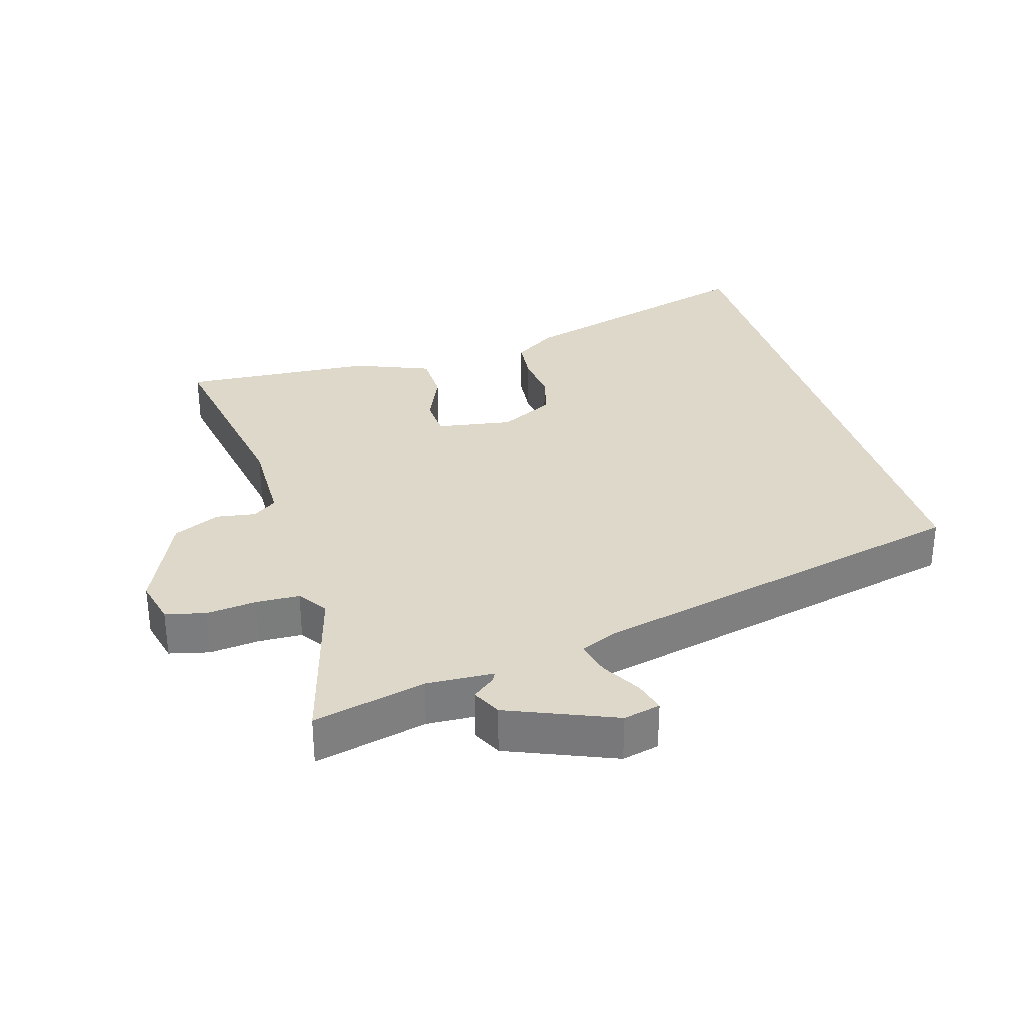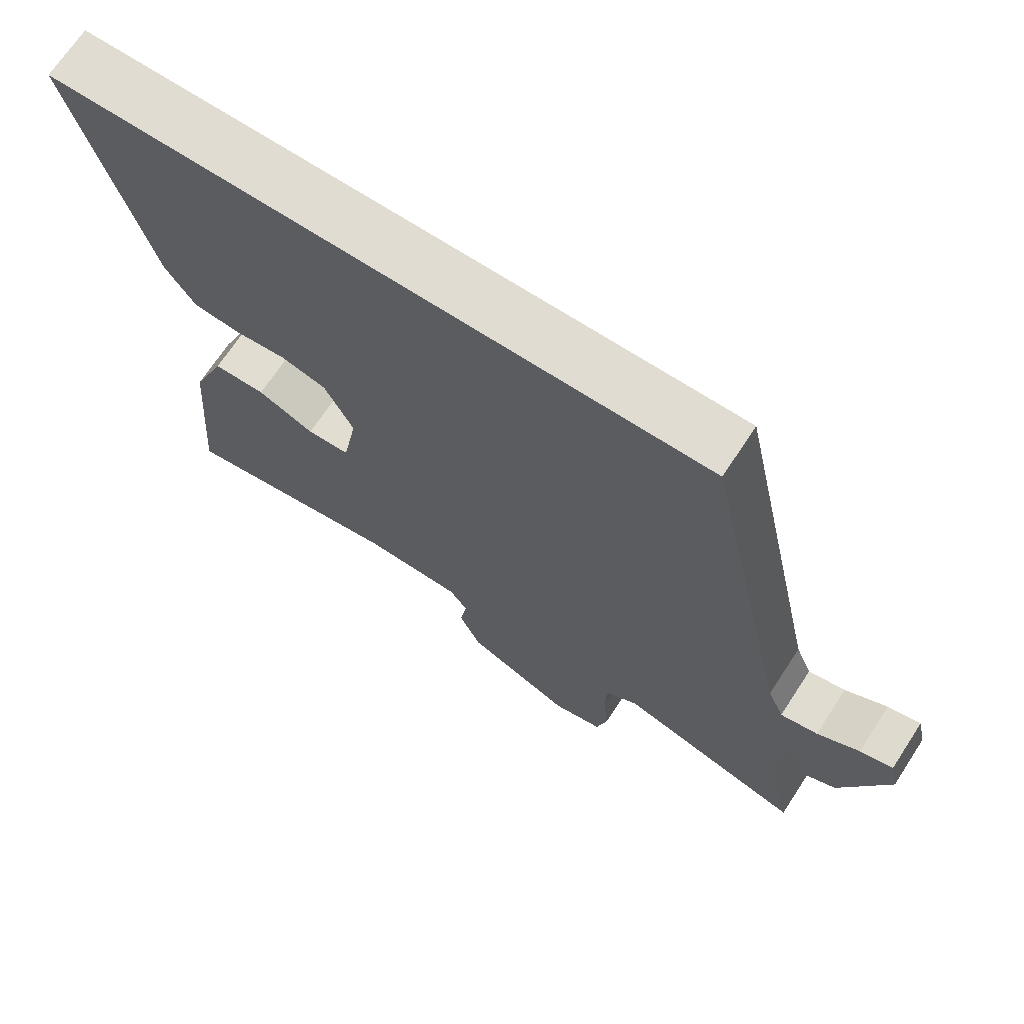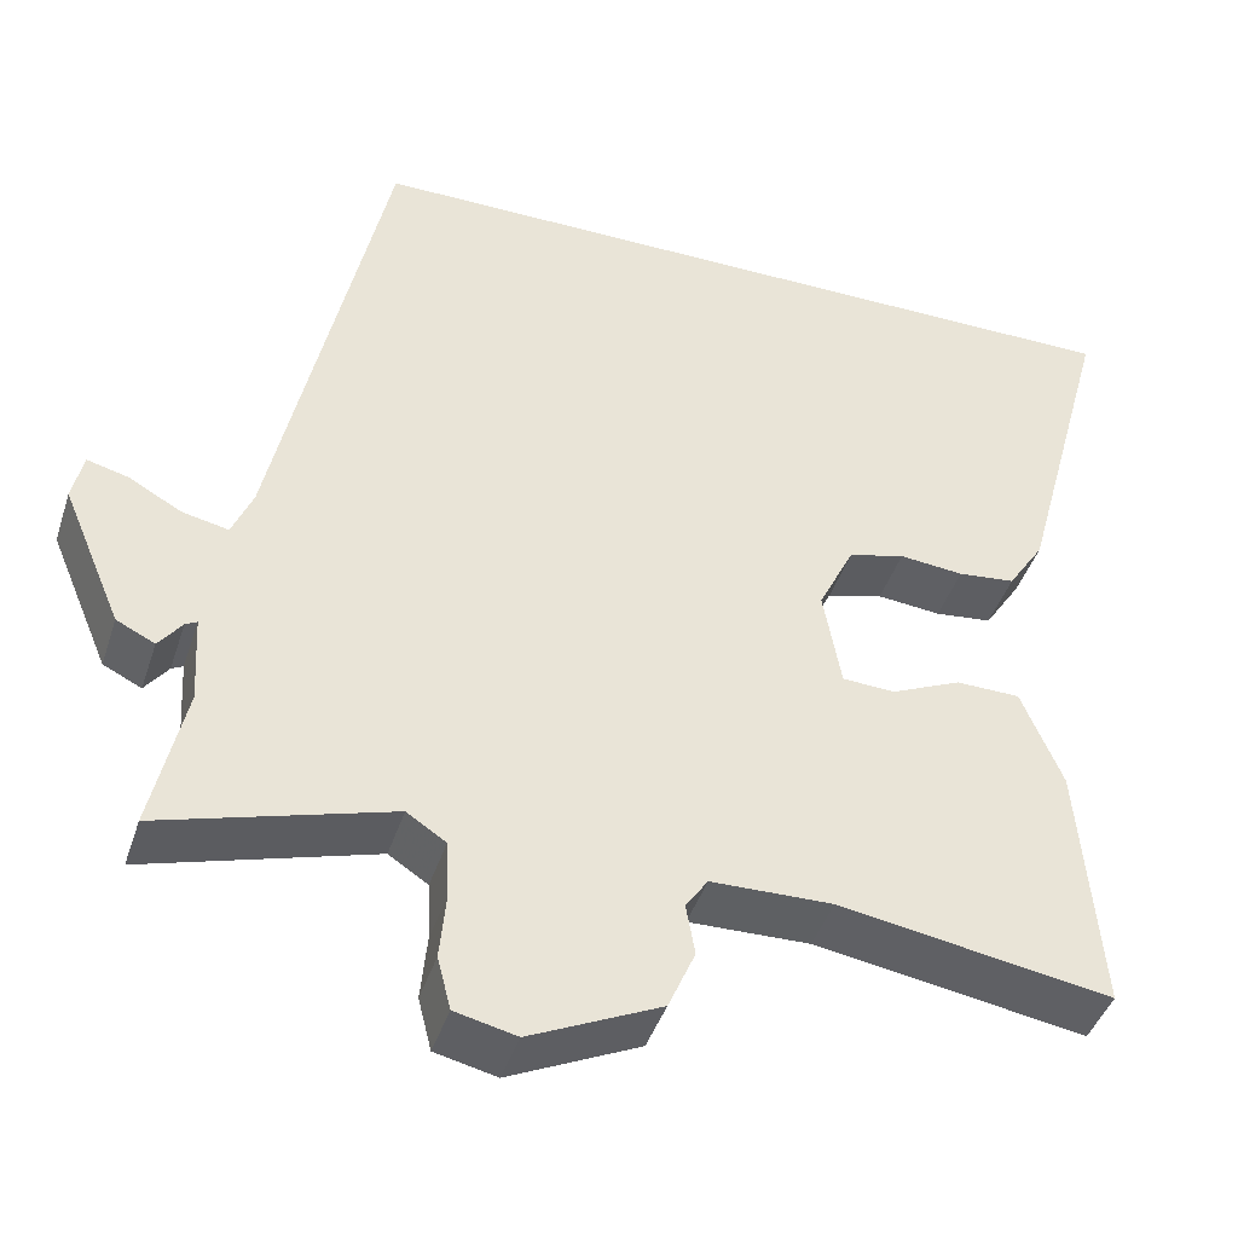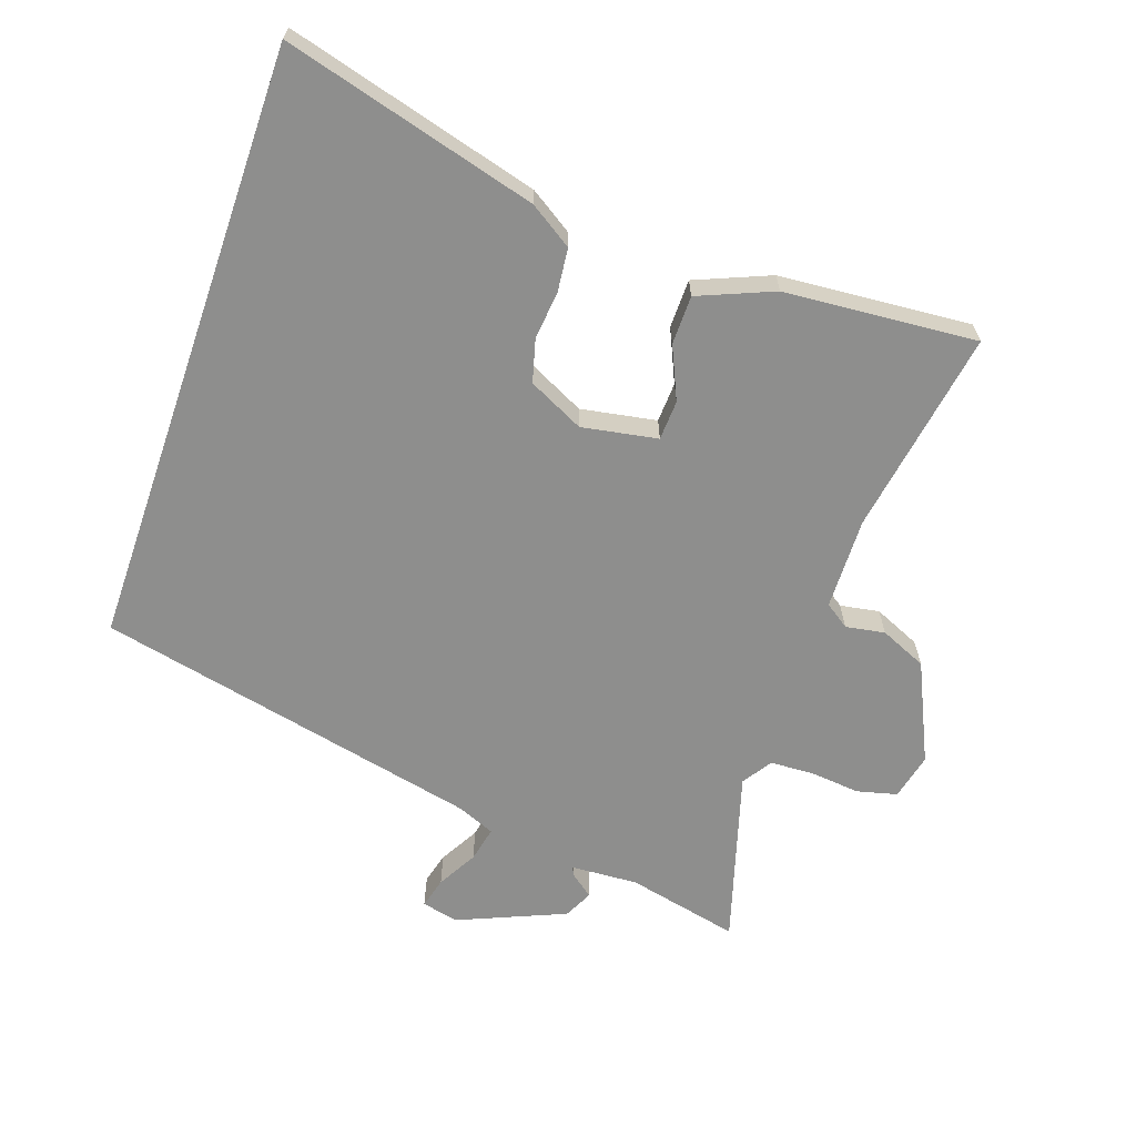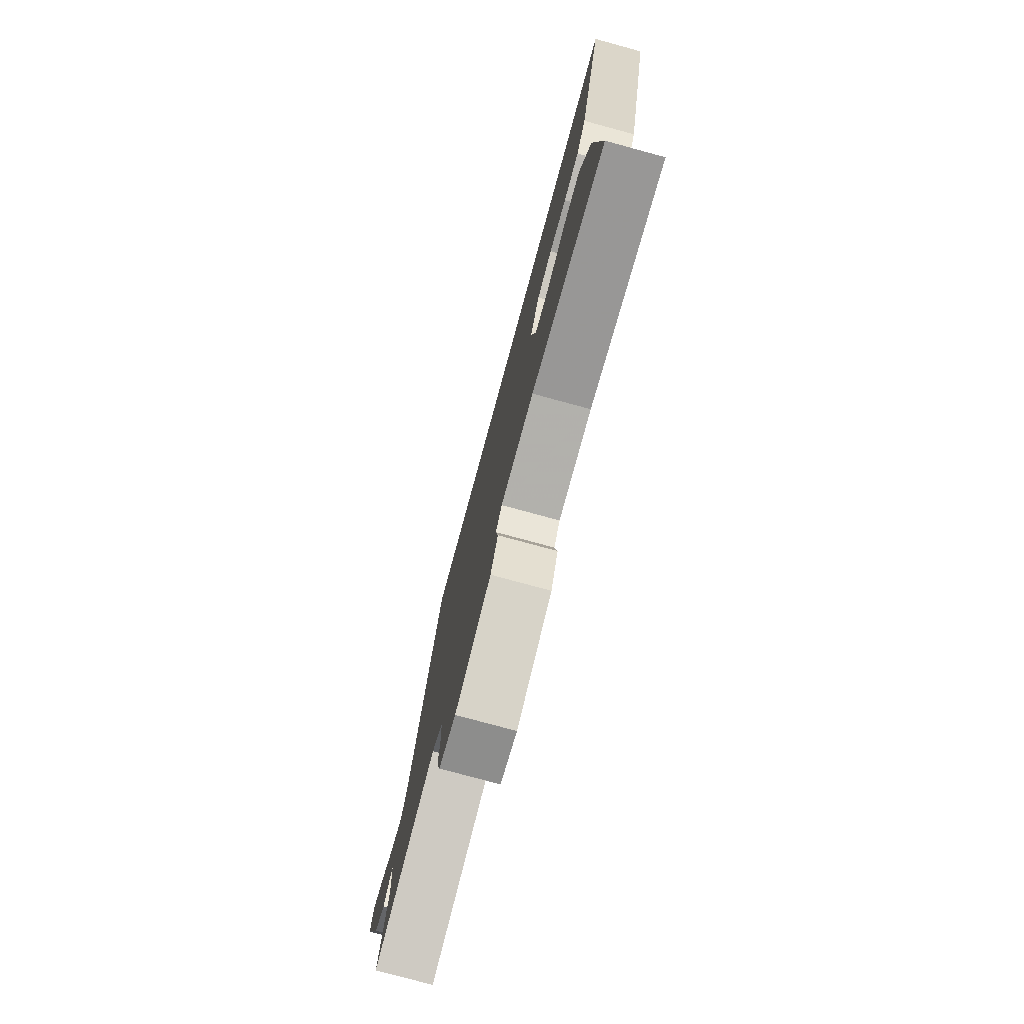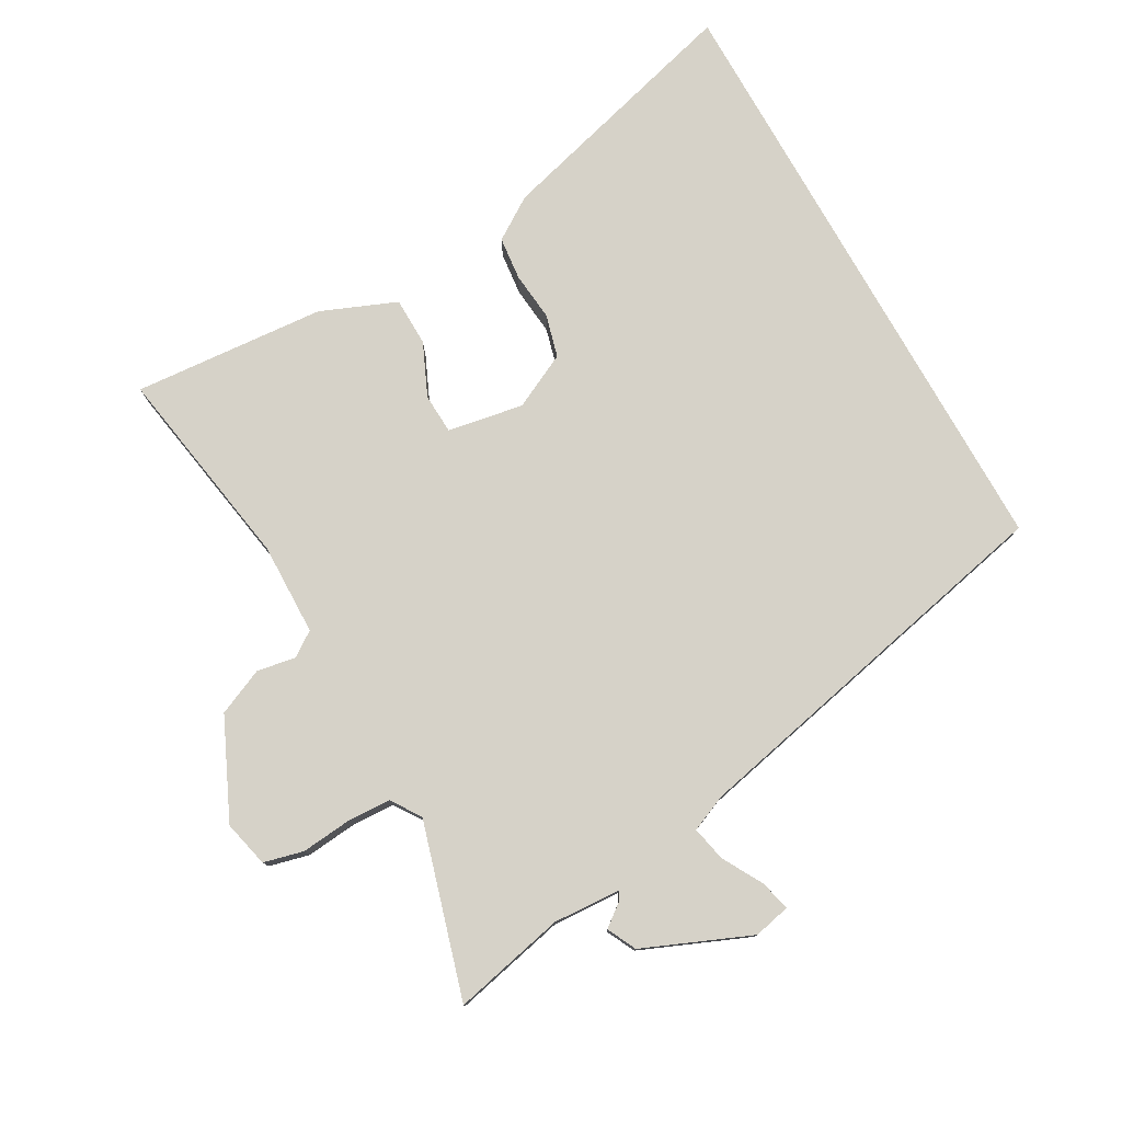
<metadata>
{"format":"obj","ext":"obj","renderer":"f3d","projection":"perspective","resolution":1024,"background":"white","views":[{"elev":31.6,"azim":-107.1,"up":"+Y"},{"elev":69.1,"azim":-146.8,"up":"+Z"},{"elev":-43.1,"azim":-17.7,"up":"+Z"},{"elev":-64.9,"azim":70.9,"up":"+Y"},{"elev":-77.6,"azim":74.8,"up":"+Z"},{"elev":78.2,"azim":-119.5,"up":"+Y"}]}
</metadata>
<code>
v 0.48 0.07 -0.515
v 0.176 0.07 -0.465
v 0.04 0.07 -0.468
v 0.015 0.07 -0.504
v 0.025 0.07 -0.562
v -0.005 0.07 -0.631
v -0.151 0.07 -0.699
v -0.22 0.07 -0.683
v -0.235 0.07 -0.624
v -0.228 0.07 -0.55
v -0.231 0.07 -0.485
v -0.275 0.07 -0.456
v -0.532 0.07 -0.532
v -0.495 0.07 -0.365
v -0.501 0.07 -0.265
v -0.514 0.07 -0.272
v -0.54 0.07 -0.306
v -0.583 0.07 -0.285
v -0.65 0.07 -0.127
v -0.638 0.07 -0.072
v -0.592 0.07 -0.084
v -0.533 0.07 -0.117
v -0.481 0.07 -0.128
v -0.458 0.07 -0.073
v -0.334 0.07 0.5
v 0.564 0.07 0.5
v 0.462 0.07 0.124
v 0.421 0.07 0.061
v 0.357 0.07 0.054
v 0.285 0.07 0.061
v 0.222 0.07 0.044
v 0.182 0.07 -0.038
v 0.202 0.07 -0.15
v 0.261 0.07 -0.153
v 0.339 0.07 -0.118
v 0.411 0.07 -0.119
v 0.457 0.07 -0.23
v 0.48 0 -0.515
v 0.176 0 -0.465
v 0.04 0 -0.468
v 0.015 0 -0.504
v 0.025 0 -0.562
v -0.005 0 -0.631
v -0.151 0 -0.699
v -0.22 0 -0.683
v -0.235 0 -0.624
v -0.228 0 -0.55
v -0.231 0 -0.485
v -0.275 0 -0.456
v -0.532 0 -0.532
v -0.495 0 -0.365
v -0.501 0 -0.265
v -0.514 0 -0.272
v -0.54 0 -0.306
v -0.583 0 -0.285
v -0.65 0 -0.127
v -0.638 0 -0.072
v -0.592 0 -0.084
v -0.533 0 -0.117
v -0.481 0 -0.128
v -0.458 0 -0.073
v -0.334 0 0.5
v 0.564 0 0.5
v 0.462 0 0.124
v 0.421 0 0.061
v 0.357 0 0.054
v 0.285 0 0.061
v 0.222 0 0.044
v 0.182 0 -0.038
v 0.202 0 -0.15
v 0.261 0 -0.153
v 0.339 0 -0.118
v 0.411 0 -0.119
v 0.457 0 -0.23
f 34 35 36 37
f 33 34 37 1
f 27 28 29 30
f 27 30 31
f 24 25 26 27
f 23 24 27 31
f 19 20 21 22
f 19 22 23
f 16 17 18 19
f 15 16 19 23
f 14 15 23 31
f 12 13 14 31
f 7 8 9 10
f 7 10 11
f 4 5 6 7
f 3 4 7 11
f 33 1 2
f 32 33 2 3
f 12 31 32
f 3 11 12 32
f 74 73 72 71
f 38 74 71 70
f 67 66 65 64
f 68 67 64
f 64 63 62 61
f 68 64 61 60
f 59 58 57 56
f 60 59 56
f 56 55 54 53
f 60 56 53 52
f 68 60 52 51
f 68 51 50 49
f 47 46 45 44
f 48 47 44
f 44 43 42 41
f 48 44 41 40
f 39 38 70
f 40 39 70 69
f 69 68 49
f 69 49 48 40
f 1 38 39 2
f 2 39 40 3
f 3 40 41 4
f 4 41 42 5
f 5 42 43 6
f 6 43 44 7
f 7 44 45 8
f 8 45 46 9
f 9 46 47 10
f 10 47 48 11
f 11 48 49 12
f 12 49 50 13
f 13 50 51 14
f 14 51 52 15
f 15 52 53 16
f 16 53 54 17
f 17 54 55 18
f 18 55 56 19
f 19 56 57 20
f 20 57 58 21
f 21 58 59 22
f 22 59 60 23
f 23 60 61 24
f 24 61 62 25
f 25 62 63 26
f 26 63 64 27
f 27 64 65 28
f 28 65 66 29
f 29 66 67 30
f 30 67 68 31
f 31 68 69 32
f 32 69 70 33
f 33 70 71 34
f 34 71 72 35
f 35 72 73 36
f 36 73 74 37
f 37 74 38 1

</code>
